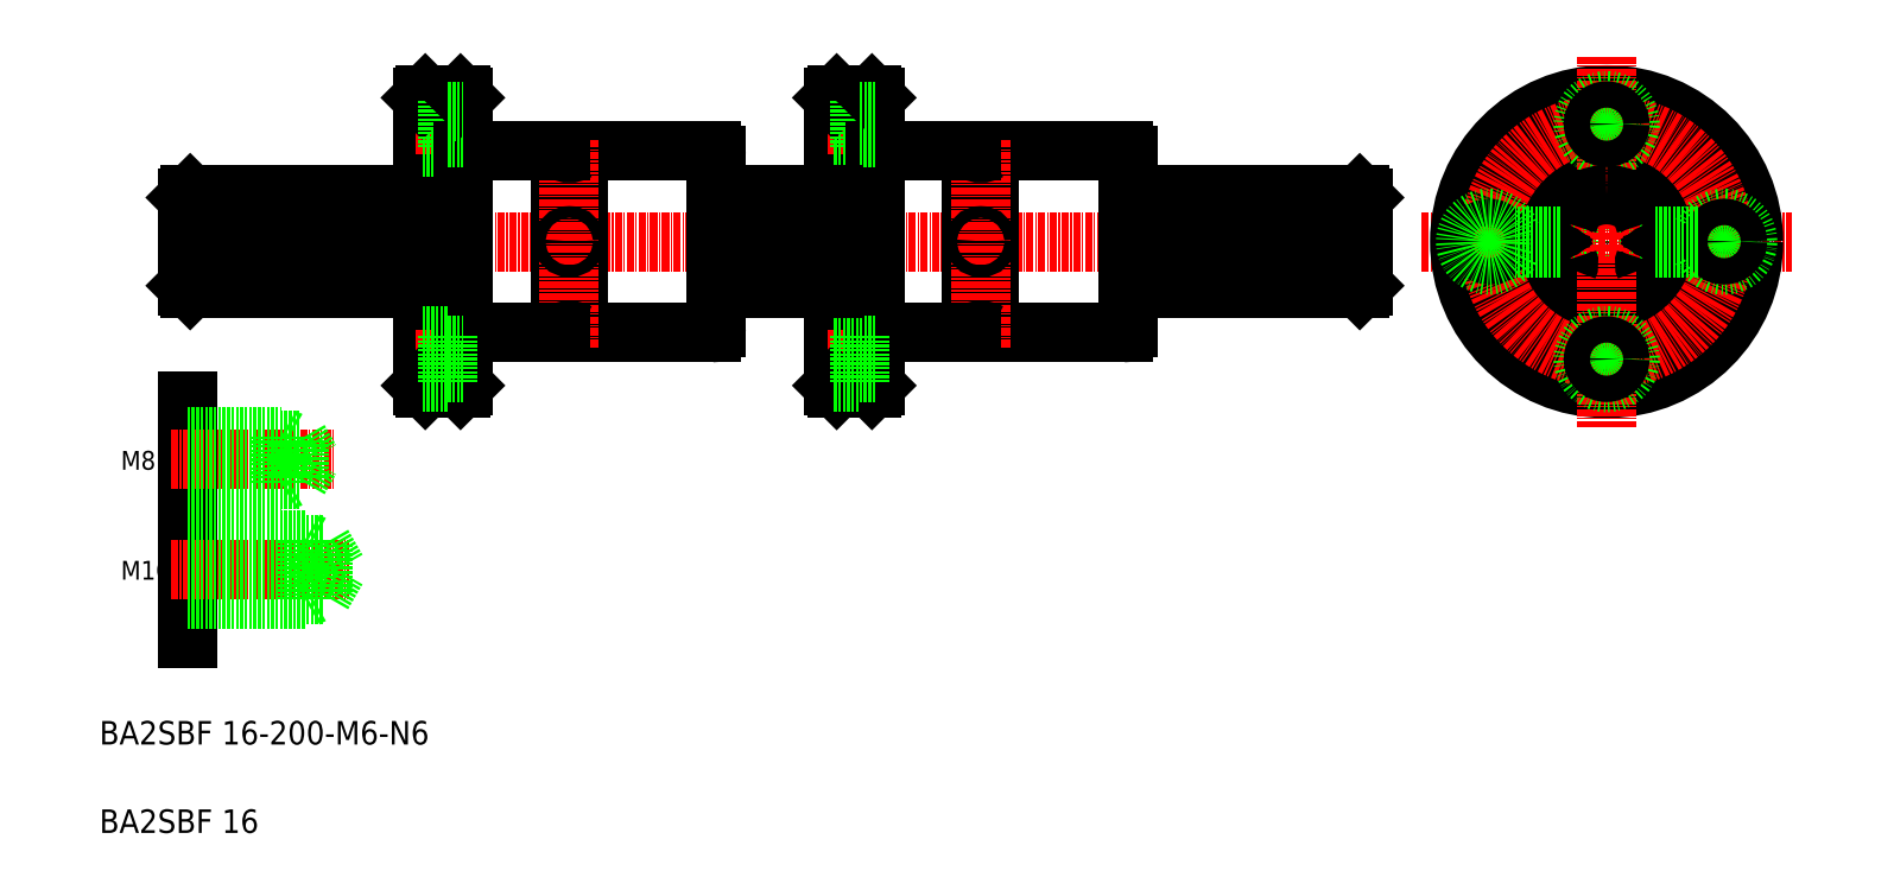
<metadata>
{"format":"dxf","ext":"dxf","renderer":"ezdxf+matplotlib","layout":"modelspace","background":"white","min_lineweight":24,"dpi":150}
</metadata>
<code>
0
SECTION
2
ENTITIES
0
LINE
8
0
10
-19.71
20
1183
30
0
11
19.7
21
1183
31
0
0
TEXT
8
0
10
-35.15
20
1106
30
0
40
4
1
BA2SBF 16-200-M6-N6
0
LINE
8
0
10
-19.71
20
1199
30
0
11
19.79
21
1199
31
0
0
LINE
8
CENTER
10
-23.42
20
1191
30
0
11
44.79
21
1191
31
0
0
TEXT
8
0
10
-35.15
20
1091
30
0
40
4
1
BA2SBF 16
0
LINE
8
0
10
-20.21
20
1184
30
0
11
-20.21
21
1199
31
0
0
LINE
8
0
10
-20.21
20
1184
30
0
11
-19.71
21
1183
31
0
0
LINE
8
0
10
-20.21
20
1199
30
0
11
-19.71
21
1199
31
0
0
LINE
8
0
10
179.8
20
1184
30
0
11
179.8
21
1199
31
0
0
LINE
8
0
10
179.3
20
1183
30
0
11
139.8
21
1183
31
0
0
LINE
8
0
10
179.8
20
1184
30
0
11
179.3
21
1183
31
0
0
LINE
8
CENTER
10
181.8
20
1191
30
0
11
44.79
21
1191
31
0
0
LINE
8
0
10
179.3
20
1199
30
0
11
139.8
21
1199
31
0
0
LINE
8
0
10
179.8
20
1199
30
0
11
179.3
21
1199
31
0
0
LINE
8
0
10
-20.21
20
1164
30
0
11
-20.21
21
1124
31
0
0
LINE
8
CENTER
10
-23
20
1136
30
0
11
7.407
21
1136
31
0
0
TEXT
8
0
10
-31.51
20
1134
30
0
40
3.2
1
M10
0
LINE
8
0
10
-20.21
20
1131
30
0
11
2.787
21
1131
31
0
0
LINE
8
0
10
-20.21
20
1140
30
0
11
2.787
21
1140
31
0
0
LINE
8
0
10
-0.2128
20
1131
30
0
11
1.086
21
1131
31
0
0
LINE
8
0
10
-0.2128
20
1141
30
0
11
1.086
21
1140
31
0
0
LINE
8
0
10
-0.2128
20
1141
30
0
11
-0.2128
21
1131
31
0
0
LINE
8
0
10
-20.21
20
1131
30
0
11
-0.2128
21
1131
31
0
0
LINE
8
0
10
-20.21
20
1141
30
0
11
-0.2128
21
1141
31
0
0
LINE
8
0
10
2.787
20
1131
30
0
11
5.241
21
1136
31
0
0
LINE
8
0
10
2.787
20
1140
30
0
11
2.787
21
1131
31
0
0
LINE
8
0
10
2.787
20
1140
30
0
11
5.241
21
1136
31
0
0
LINE
8
CENTER
10
-23
20
1154
30
0
11
4.901
21
1154
31
0
0
TEXT
8
0
10
-31.51
20
1153
30
0
40
3.2
1
M8
0
LINE
8
0
10
-1.213
20
1151
30
0
11
0.7357
21
1154
31
0
0
LINE
8
0
10
-1.213
20
1158
30
0
11
0.7357
21
1154
31
0
0
LINE
8
0
10
-20.21
20
1151
30
0
11
-1.213
21
1151
31
0
0
LINE
8
0
10
-20.21
20
1158
30
0
11
-1.213
21
1158
31
0
0
LINE
8
0
10
-20.21
20
1150
30
0
11
-4.213
21
1150
31
0
0
LINE
8
0
10
-20.21
20
1158
30
0
11
-4.213
21
1158
31
0
0
LINE
8
0
10
-15.46
20
1151
30
0
11
-15.46
21
1151
31
0
0
LINE
8
0
10
-1.213
20
1158
30
0
11
-1.213
21
1151
31
0
0
LINE
8
0
10
-4.213
20
1158
30
0
11
-4.213
21
1150
31
0
0
LINE
8
0
10
-10.71
20
1151
30
0
11
-10.71
21
1151
31
0
0
LINE
8
0
10
-4.213
20
1150
30
0
11
-3.13
21
1151
31
0
0
LINE
8
0
10
-4.213
20
1158
30
0
11
-3.13
21
1158
31
0
0
CIRCLE
8
0
10
221.3
20
1191
30
0
40
2.5
0
CIRCLE
8
0
10
221.3
20
1191
30
0
40
3
0
LINE
8
0
10
-20.21
20
1194
30
0
11
-5.213
21
1194
31
0
0
LINE
8
0
10
-20.21
20
1189
30
0
11
-5.213
21
1189
31
0
0
LINE
8
0
10
-8.213
20
1194
30
0
11
-8.213
21
1188
31
0
0
LINE
8
0
10
-20.21
20
1188
30
0
11
-8.213
21
1188
31
0
0
LINE
8
0
10
-8.213
20
1188
30
0
11
-7.347
21
1189
31
0
0
LINE
8
0
10
-20.21
20
1194
30
0
11
-8.213
21
1194
31
0
0
LINE
8
0
10
-8.213
20
1194
30
0
11
-7.347
21
1194
31
0
0
LINE
8
0
10
-5.213
20
1194
30
0
11
-5.213
21
1189
31
0
0
LINE
8
0
10
-5.213
20
1189
30
0
11
-3.769
21
1191
31
0
0
LINE
8
0
10
-5.213
20
1194
30
0
11
-3.769
21
1191
31
0
0
LINE
8
0
10
164.8
20
1189
30
0
11
163.3
21
1191
31
0
0
LINE
8
0
10
164.8
20
1194
30
0
11
164.8
21
1189
31
0
0
LINE
8
0
10
167.8
20
1194
30
0
11
167.8
21
1188
31
0
0
LINE
8
0
10
179.8
20
1188
30
0
11
167.8
21
1188
31
0
0
LINE
8
0
10
179.8
20
1189
30
0
11
164.8
21
1189
31
0
0
LINE
8
0
10
167.8
20
1188
30
0
11
166.9
21
1189
31
0
0
LINE
8
0
10
179.8
20
1194
30
0
11
167.8
21
1194
31
0
0
LINE
8
0
10
179.8
20
1194
30
0
11
164.8
21
1194
31
0
0
LINE
8
0
10
167.8
20
1194
30
0
11
166.9
21
1194
31
0
0
LINE
8
0
10
164.8
20
1194
30
0
11
163.3
21
1191
31
0
0
LINE
8
CENTER
10
189.8
20
1191
30
0
11
252.8
21
1191
31
0
0
CIRCLE
8
0
10
221.3
20
1191
30
0
40
15.5
0
ARC
8
0
10
221.3
20
1191
30
0
40
8
50
213.9
51
270
0
CIRCLE
8
0
10
221.3
20
1191
30
0
40
11.8
0
ARC
8
0
10
221.3
20
1191
30
0
40
8
50
270
51
326.1
0
CIRCLE
8
0
10
221.3
20
1191
30
0
40
25
0
LINE
8
CENTER
10
221.3
20
1223
30
0
11
221.3
21
1160
31
0
0
CIRCLE
8
CENTER
10
221.3
20
1191
30
0
40
20
0
CIRCLE
8
0
10
221.3
20
1171
30
0
40
4
0
CIRCLE
8
0
10
221.3
20
1171
30
0
40
2.25
0
CIRCLE
8
0
10
221.3
20
1211
30
0
40
4
0
ARC
8
0
10
221.3
20
1191
30
0
40
8
50
33.91
51
90
0
CIRCLE
8
0
10
221.3
20
1211
30
0
40
2.25
0
CIRCLE
8
0
10
201.3
20
1191
30
0
40
2.25
0
CIRCLE
8
0
10
201.3
20
1191
30
0
40
4
0
ARC
8
0
10
221.3
20
1191
30
0
40
8
50
90
51
146.1
0
ARC
8
0
10
213.1
20
1195
30
0
40
1.75
50
338.3
51
25.16
0
ARC
8
0
10
213.1
20
1188
30
0
40
1.75
50
334.8
51
21.69
0
ARC
8
0
10
221.3
20
1191
30
0
40
8
50
179.9
51
196.1
0
ARC
8
0
10
213.2
20
1188
30
0
40
1.75
50
28.31
51
75.16
0
ARC
8
0
10
221.3
20
1191
30
0
40
8
50
163.9
51
180.1
0
ARC
8
0
10
213.2
20
1195
30
0
40
1.75
50
284.8
51
331.7
0
POINT
8
0
10
221.3
20
1191
30
0
0
CIRCLE
8
0
10
241.3
20
1191
30
0
40
4
0
CIRCLE
8
0
10
241.3
20
1191
30
0
40
2.25
0
ARC
8
0
10
229.5
20
1195
30
0
40
1.75
50
154.8
51
201.7
0
ARC
8
0
10
229.5
20
1188
30
0
40
1.75
50
158.3
51
205.2
0
ARC
8
0
10
229.4
20
1188
30
0
40
1.75
50
104.8
51
151.7
0
ARC
8
0
10
221.3
20
1191
30
0
40
8
50
343.9
51
0.09061
0
ARC
8
0
10
221.3
20
1191
30
0
40
8
50
359.9
51
16.09
0
ARC
8
0
10
229.4
20
1195
30
0
40
1.75
50
208.3
51
255.2
0
ARC
8
0
10
221.3
20
1191
30
0
40
15.5
50
360
51
0
0
LINE
8
0
10
68.99
20
1207
30
0
11
46.29
21
1207
31
0
0
LINE
8
0
10
68.99
20
1176
30
0
11
46.29
21
1176
31
0
0
LINE
8
0
10
43.29
20
1176
30
0
11
43.29
21
1207
31
0
0
LINE
8
0
10
19.79
20
1216
30
0
11
19.79
21
1167
31
0
0
LINE
8
0
10
46.29
20
1176
30
0
11
46.29
21
1207
31
0
0
LINE
8
0
10
26.79
20
1216
30
0
11
26.79
21
1167
31
0
0
LINE
8
CENTER
10
44.79
20
1174
30
0
11
44.79
21
1209
31
0
0
LINE
8
0
10
20.29
20
1166
30
0
11
26.29
21
1166
31
0
0
LINE
8
CENTER
10
18.66
20
1171
30
0
11
28
21
1171
31
0
0
LINE
8
0
10
20.29
20
1166
30
0
11
19.79
21
1167
31
0
0
LINE
8
0
10
26.79
20
1176
30
0
11
43.29
21
1176
31
0
0
LINE
8
0
10
26.79
20
1167
30
0
11
26.29
21
1166
31
0
0
ARC
8
0
10
44.79
20
1173
30
0
40
3
50
60
51
120
0
LINE
8
0
10
19.79
20
1215
30
0
11
24.19
21
1215
31
0
0
LINE
8
0
10
20.29
20
1216
30
0
11
26.29
21
1216
31
0
0
LINE
8
CENTER
10
18.66
20
1211
30
0
11
28
21
1211
31
0
0
LINE
8
0
10
19.79
20
1207
30
0
11
24.19
21
1207
31
0
0
LINE
8
0
10
-19.71
20
1194
30
0
11
19.79
21
1194
31
0
0
LINE
8
0
10
-19.71
20
1196
30
0
11
19.79
21
1196
31
0
0
LINE
8
0
10
-19.71
20
1187
30
0
11
19.79
21
1187
31
0
0
LINE
8
0
10
-19.71
20
1189
30
0
11
19.79
21
1189
31
0
0
LINE
8
0
10
19.79
20
1216
30
0
11
20.29
21
1216
31
0
0
LINE
8
0
10
24.19
20
1215
30
0
11
24.19
21
1207
31
0
0
LINE
8
0
10
26.79
20
1207
30
0
11
43.29
21
1207
31
0
0
LINE
8
0
10
24.15
20
1209
30
0
11
26.79
21
1209
31
0
0
ARC
8
0
10
44.79
20
1210
30
0
40
3
50
240
51
300
0
LINE
8
0
10
26.79
20
1216
30
0
11
26.29
21
1216
31
0
0
LINE
8
0
10
24.19
20
1214
30
0
11
26.79
21
1214
31
0
0
LINE
8
0
10
69.79
20
1206
30
0
11
69.79
21
1177
31
0
0
ARC
8
0
10
68.99
20
1177
30
0
40
0.8
50
270
51
5.009e-06
0
LINE
8
0
10
69.79
20
1187
30
0
11
89.79
21
1187
31
0
0
LINE
8
0
10
69.79
20
1189
30
0
11
89.79
21
1189
31
0
0
LINE
8
0
10
69.79
20
1194
30
0
11
89.79
21
1194
31
0
0
LINE
8
0
10
69.79
20
1196
30
0
11
89.79
21
1196
31
0
0
ARC
8
0
10
68.99
20
1206
30
0
40
0.8
50
360
51
90
0
LINE
8
0
10
179.3
20
1183
30
0
11
179.3
21
1199
31
0
0
LINE
8
0
10
-19.71
20
1183
30
0
11
-19.71
21
1199
31
0
0
LINE
8
0
10
213.4
20
1190
30
0
11
205.8
21
1190
31
0
0
LINE
8
0
10
213.4
20
1192
30
0
11
205.8
21
1192
31
0
0
LINE
8
0
10
236.8
20
1190
30
0
11
229.2
21
1190
31
0
0
LINE
8
0
10
236.8
20
1192
30
0
11
229.2
21
1192
31
0
0
CIRCLE
8
0
10
44.79
20
1191
30
0
40
1
0
LINE
8
0
10
24.19
20
1174
30
0
11
26.79
21
1174
31
0
0
LINE
8
0
10
24.19
20
1175
30
0
11
24.19
21
1167
31
0
0
LINE
8
0
10
19.79
20
1175
30
0
11
24.19
21
1175
31
0
0
LINE
8
0
10
24.15
20
1169
30
0
11
26.79
21
1169
31
0
0
LINE
8
0
10
19.79
20
1167
30
0
11
24.19
21
1167
31
0
0
LINE
8
0
10
139
20
1207
30
0
11
116.3
21
1207
31
0
0
LINE
8
0
10
139
20
1176
30
0
11
116.3
21
1176
31
0
0
LINE
8
0
10
113.3
20
1176
30
0
11
113.3
21
1207
31
0
0
LINE
8
0
10
89.79
20
1216
30
0
11
89.79
21
1167
31
0
0
LINE
8
0
10
116.3
20
1176
30
0
11
116.3
21
1207
31
0
0
LINE
8
0
10
96.79
20
1216
30
0
11
96.79
21
1167
31
0
0
LINE
8
CENTER
10
114.8
20
1174
30
0
11
114.8
21
1209
31
0
0
LINE
8
0
10
90.29
20
1166
30
0
11
96.29
21
1166
31
0
0
LINE
8
CENTER
10
88.66
20
1171
30
0
11
98
21
1171
31
0
0
LINE
8
0
10
90.29
20
1166
30
0
11
89.79
21
1167
31
0
0
LINE
8
0
10
96.79
20
1176
30
0
11
113.3
21
1176
31
0
0
LINE
8
0
10
96.79
20
1167
30
0
11
96.29
21
1166
31
0
0
ARC
8
0
10
114.8
20
1173
30
0
40
3
50
60
51
120
0
LINE
8
0
10
89.79
20
1215
30
0
11
94.19
21
1215
31
0
0
LINE
8
0
10
90.29
20
1216
30
0
11
96.29
21
1216
31
0
0
LINE
8
CENTER
10
88.66
20
1211
30
0
11
98
21
1211
31
0
0
LINE
8
0
10
89.79
20
1207
30
0
11
94.19
21
1207
31
0
0
LINE
8
0
10
89.79
20
1216
30
0
11
90.29
21
1216
31
0
0
LINE
8
0
10
94.19
20
1215
30
0
11
94.19
21
1207
31
0
0
LINE
8
0
10
96.79
20
1207
30
0
11
113.3
21
1207
31
0
0
LINE
8
0
10
94.15
20
1209
30
0
11
96.79
21
1209
31
0
0
ARC
8
0
10
114.8
20
1210
30
0
40
3
50
240
51
300
0
LINE
8
0
10
96.79
20
1216
30
0
11
96.29
21
1216
31
0
0
LINE
8
0
10
94.19
20
1214
30
0
11
96.79
21
1214
31
0
0
LINE
8
0
10
139.8
20
1206
30
0
11
139.8
21
1177
31
0
0
ARC
8
0
10
139
20
1177
30
0
40
0.8
50
270
51
5.009e-06
0
ARC
8
0
10
139
20
1206
30
0
40
0.8
50
360
51
90
0
CIRCLE
8
0
10
114.8
20
1191
30
0
40
1
0
LINE
8
0
10
94.19
20
1174
30
0
11
96.79
21
1174
31
0
0
LINE
8
0
10
94.19
20
1175
30
0
11
94.19
21
1167
31
0
0
LINE
8
0
10
89.79
20
1175
30
0
11
94.19
21
1175
31
0
0
LINE
8
0
10
94.15
20
1169
30
0
11
96.79
21
1169
31
0
0
LINE
8
0
10
89.79
20
1167
30
0
11
94.19
21
1167
31
0
0
LINE
8
0
10
89.79
20
1199
30
0
11
69.79
21
1199
31
0
0
LINE
8
0
10
139.8
20
1196
30
0
11
179.3
21
1196
31
0
0
LINE
8
0
10
139.8
20
1194
30
0
11
179.3
21
1194
31
0
0
LINE
8
0
10
139.8
20
1189
30
0
11
179.3
21
1189
31
0
0
LINE
8
0
10
139.8
20
1187
30
0
11
179.3
21
1187
31
0
0
LINE
8
0
10
89.79
20
1183
30
0
11
69.87
21
1183
31
0
0
ENDSEC
0
EOF

</code>
